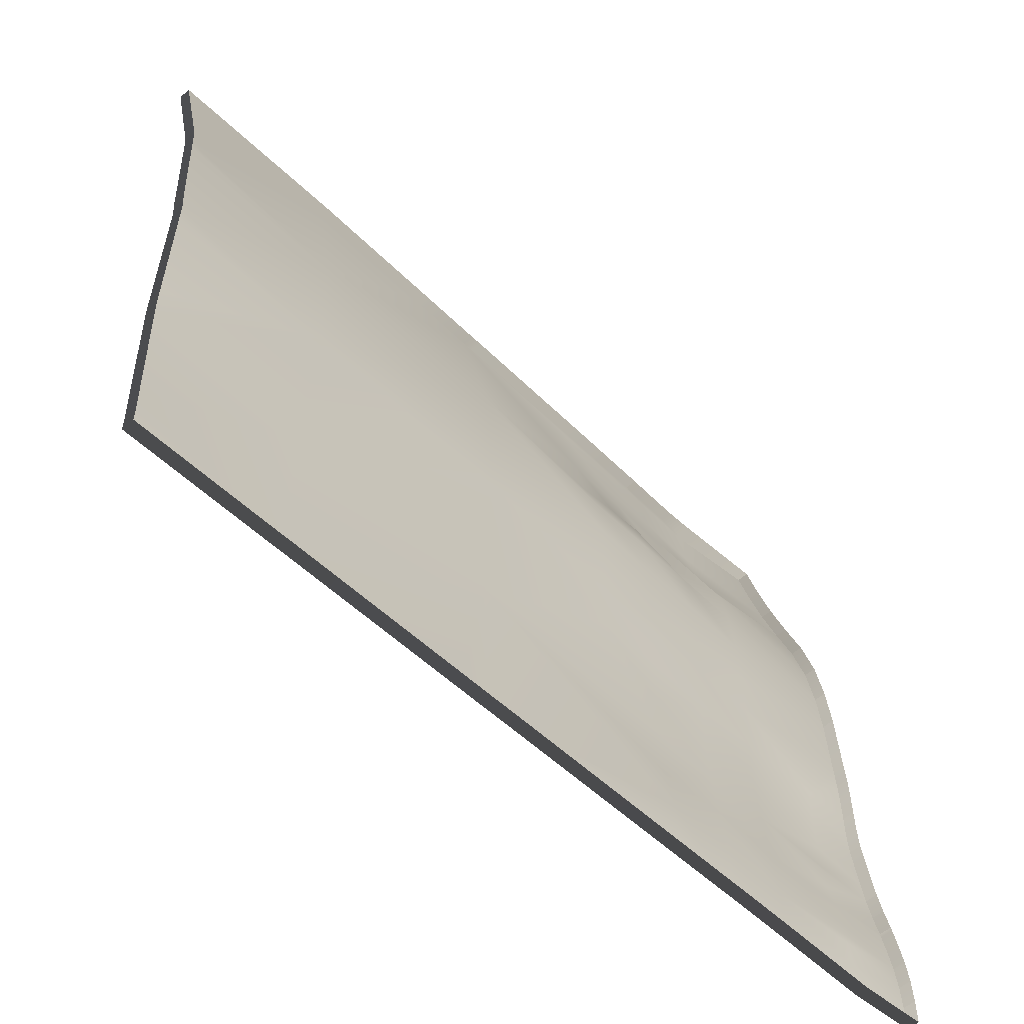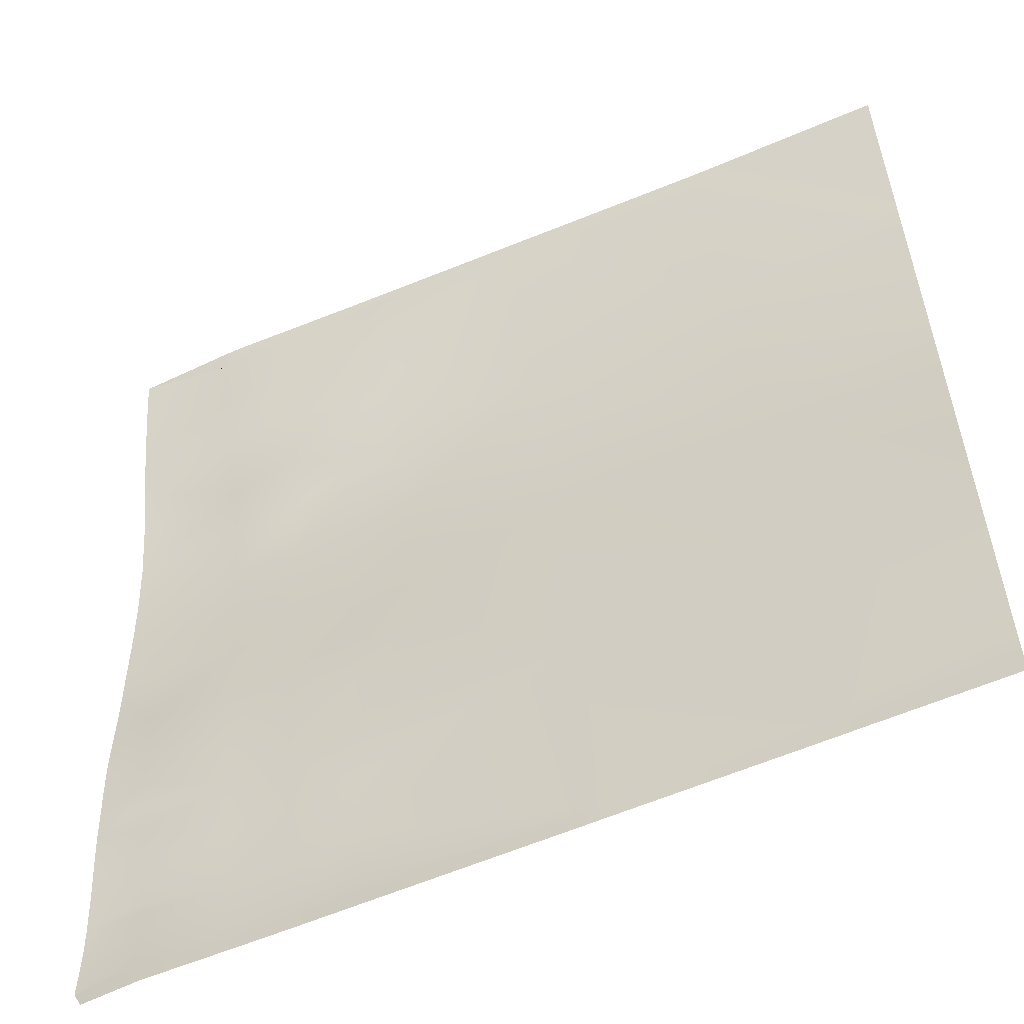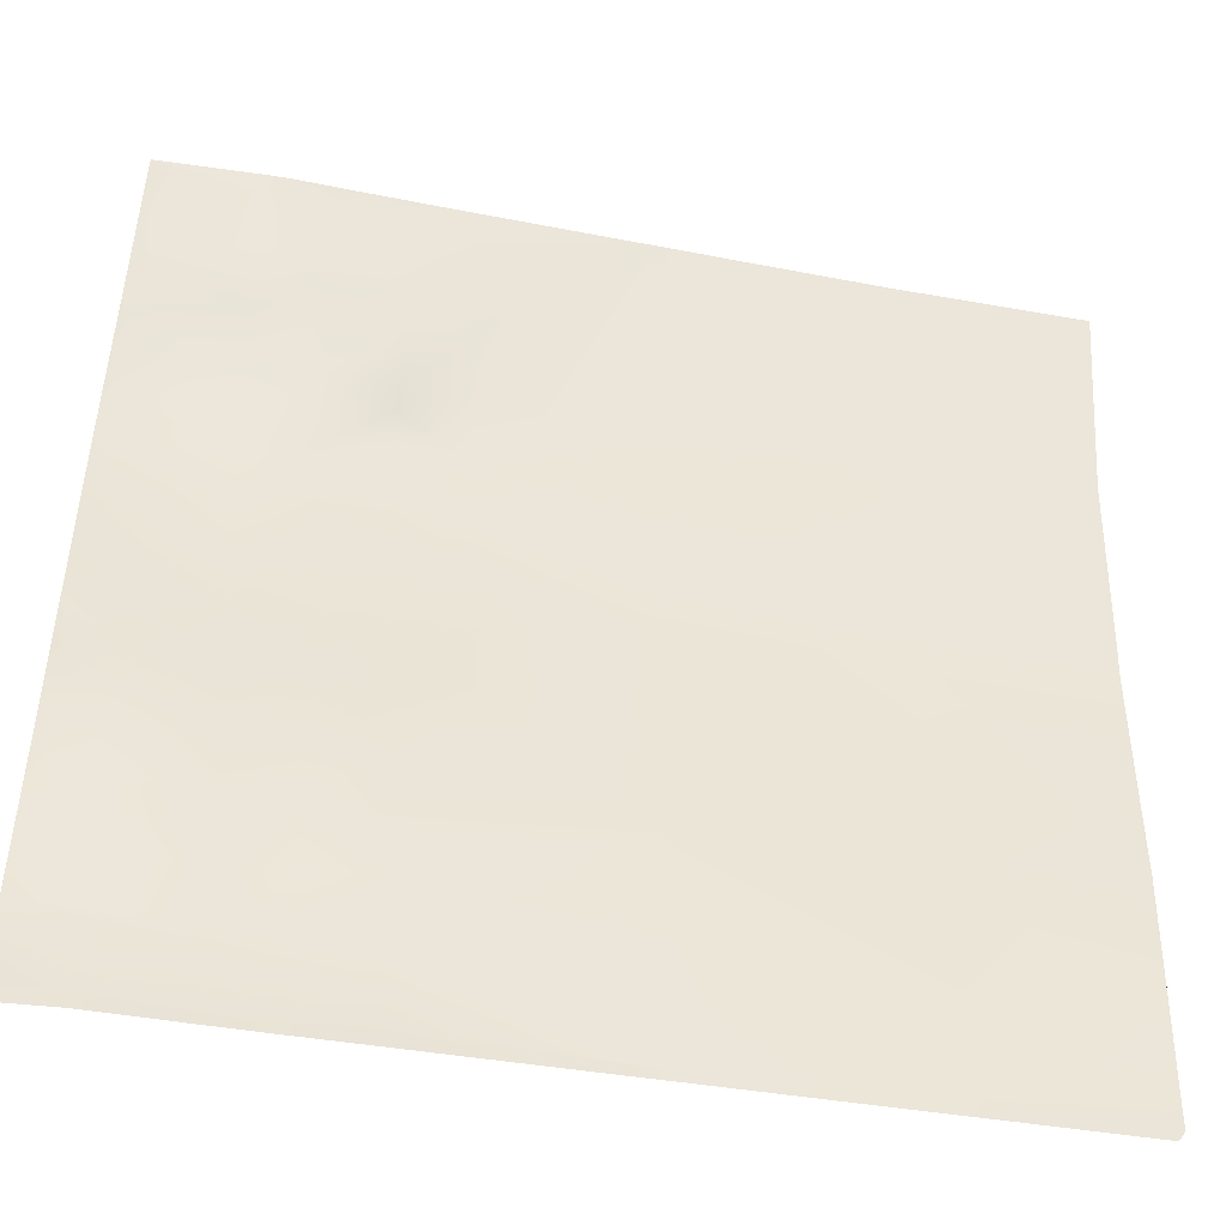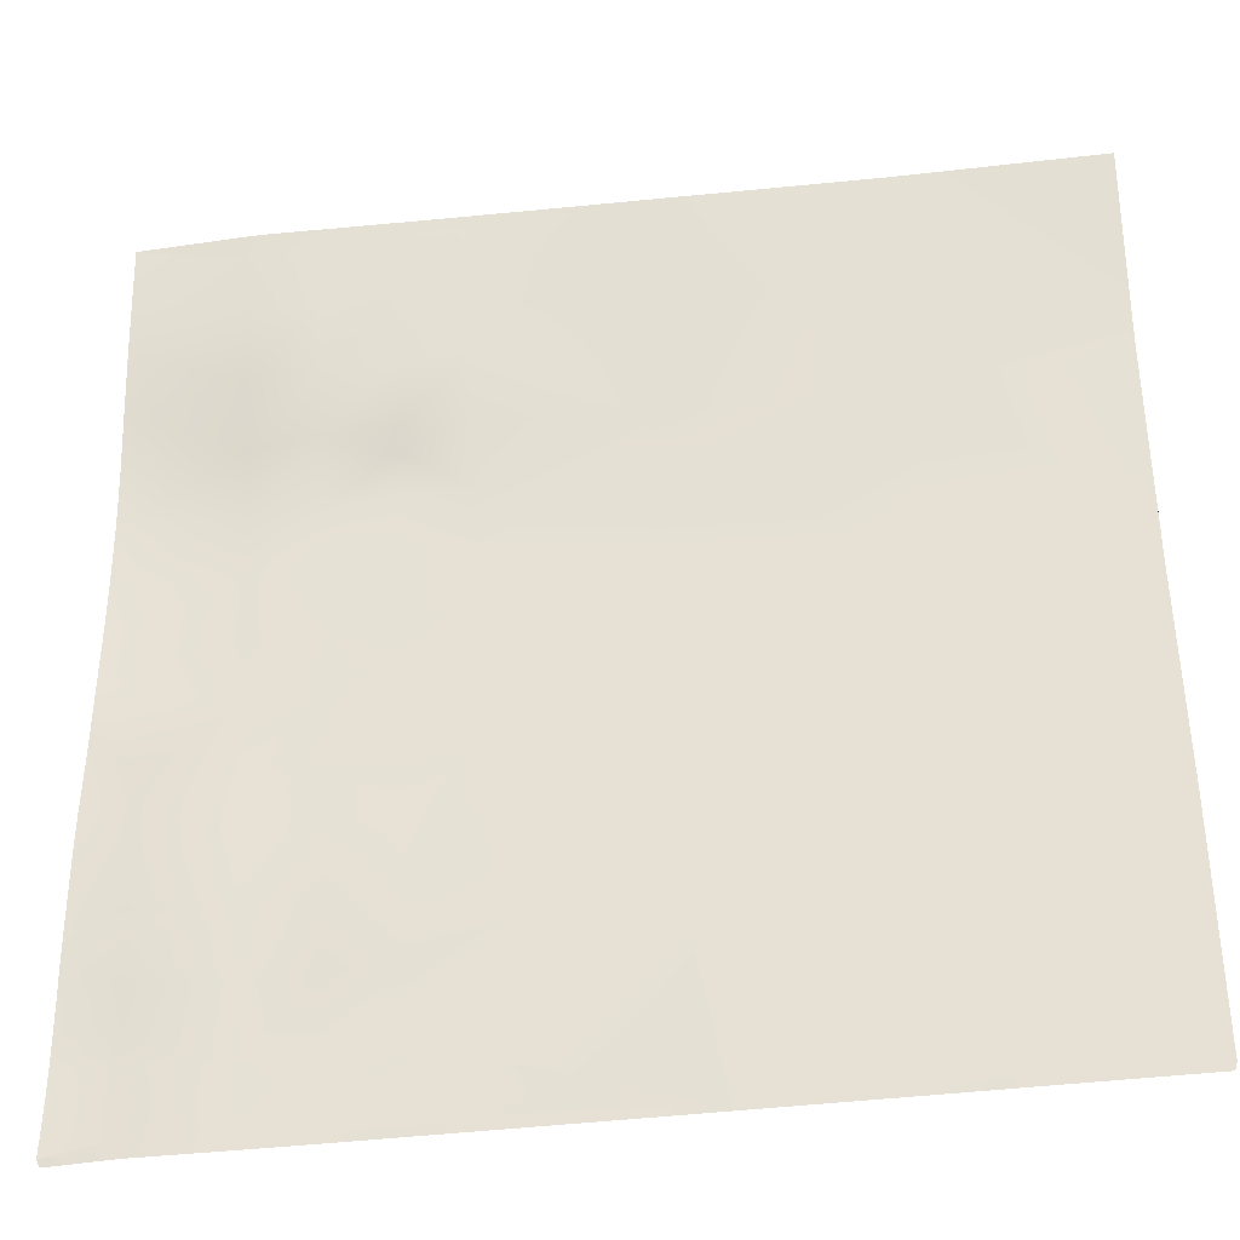
<metadata>
{"format":"obj","ext":"obj","renderer":"f3d","projection":"perspective","resolution":1024,"background":"white","views":[{"elev":-60.4,"azim":-48.9,"up":"+Z"},{"elev":-55.9,"azim":-160.9,"up":"+Z"},{"elev":-46.8,"azim":163.2,"up":"+Z"},{"elev":-40.2,"azim":-177.2,"up":"+Z"}]}
</metadata>
<code>
v -19.28 2.094 -4
v -19.33 2.1 -4
v -19.28 2.097 -3.954
v -16.69 1.826 -4
v -16.68 1.824 -3.991
v -16.68 1.825 -4
v -20 2.194 -3.654
v -20 2.174 -3.916
v -19.23 2.167 -2.957
v -20 2.173 -3.93
v -20 2.17 -4
v -17.28 1.885 -4
v -18.14 1.974 -4
v -17.28 1.884 -3.96
v -17.07 1.864 -4
v -16.98 1.854 -3.975
v -18.41 2.003 -4
v -18.23 2.058 -3.01
v -18.28 1.99 -4
v -18.26 1.987 -4
v -17.26 1.887 -3.661
v -17.25 1.936 -3.361
v -16.96 1.857 -3.676
v -18.28 1.99 -4
v -18.23 2.058 -3.01
v -16.95 1.889 -3.377
v -16.67 1.828 -3.692
v -16.93 1.925 -3.078
v -16.65 1.859 -3.393
v -16.98 1.854 -4
v -20 2.247 -2.917
v -19.17 2.183 -1.96
v -20 2.252 -2.704
v -17.5 2.005 -2.448
v -17.23 1.955 -3.062
v -17.23 1.955 -3.062
v -16.93 1.925 -3.078
v -17.22 1.97 -2.763
v -16.92 1.941 -2.779
v -17.23 1.955 -3.062
v -16.63 1.887 -3.094
v -16.9 1.943 -2.48
v -17.5 2.005 -2.448
v -17.2 1.973 -2.464
v -17.48 2.006 -2.149
v -17.22 1.97 -2.763
v -17.18 1.975 -2.165
v -18.18 2.079 -2.013
v -16.9 1.943 -2.48
v -16.89 1.945 -2.181
v -16.6 1.914 -2.496
v -17.18 1.977 -2.065
v -16.62 1.913 -2.795
v -16.59 1.916 -2.196
v -16.87 1.954 -1.882
v -20 2.288 -1.756
v -19.12 2.286 -0.9632
v -20 2.271 -1.917
v -18.12 2.157 -1.016
v -19.07 2.456 0
v -20 2.379 -0.8054
v -19.1 2.458 0
v -20 2.379 -0.8089
v -20 2.359 -0.9169
v -18.12 2.157 -1.016
v -19.12 2.286 -0.9632
v -18.07 2.377 -0.01891
v -17.45 2.022 -1.551
v -17.47 2.013 -1.85
v -17.17 1.983 -1.866
v -17.15 1.993 -1.567
v -16.85 1.965 -1.583
v -17.44 2.053 -1.252
v -17.14 2.023 -1.268
v -17.14 2.023 -1.268
v -17.44 2.053 -1.252
v -17.13 2.064 -1.068
v -16.84 1.994 -1.283
v -16.84 1.994 -1.283
v -16.55 1.938 -1.598
v -16.82 2.1 -0.9848
v -17.42 2.147 -0.9532
v -16.87 1.954 -1.882
v -16.85 1.965 -1.583
v -16.57 1.922 -1.898
v -17.4 2.196 -0.6541
v -17.12 2.123 -0.969
v -17.39 2.281 -0.3549
v -17.1 2.175 -0.6698
v -18.43 2.407 0
v -18.07 2.381 0
v -19.07 2.456 0
v -17.37 2.318 -0.05576
v -17.37 2.329 0
v -18.02 2.377 0
v -20 2.542 0
v -17.09 2.254 -0.3707
v -16.81 2.155 -0.6856
v -16.52 2.017 -1.001
v -16.79 2.227 -0.3865
v -17.07 2.293 -0.07154
v -17.07 2.308 0
v -17.14 2.312 0
v -16.85 2.292 0
v -16.77 2.268 -0.08733
v -16.49 2.202 -0.4023
v -16.77 2.287 0
v -16.47 2.245 -0.1031
v -16.57 2.274 0
v -16.85 2.292 0
v -16.51 2.136 -0.7014
v -16.54 1.966 -1.299
v -18.05 2.379 0
v -16.27 1.784 -3.813
v -16.28 1.786 -3.962
v -16.65 1.822 -4
v -16.28 1.787 -4
v -16.26 1.79 -3.663
v -16 1.738 -3.75
v -16.26 1.79 -3.613
v -16 1.746 -3.625
v -16 1.737 -3.875
v -16.26 1.809 -3.514
v -16 1.773 -3.398
v -16.25 1.823 -3.364
v -16 1.776 -3.375
v -16.26 1.809 -3.514
v -16 1.796 -3.25
v -16.65 1.859 -3.393
v -16 1.746 -3.625
v -16.26 1.79 -3.613
v -16.24 1.853 -3.215
v -16 1.74 -4
v -16 1.74 -4
v -16 1.738 -3.75
v -16 1.746 -3.625
v -16 1.74 -4
v -16 1.737 -3.875
v -16 1.737 -3.875
v -16 1.738 -3.75
v -16 1.76 -3.5
v -16 1.776 -3.375
v -16 1.776 -3.375
v -16 1.76 -3.5
v -16 1.773 -3.399
v -16 1.773 -3.398
v -16 1.746 -3.625
v -16 1.746 -3.625
v -16 1.74 -4
v -16 1.74 -4
v -16 1.776 -3.375
v -16 1.776 -3.375
v -16.24 1.853 -3.215
v -16.63 1.887 -3.094
v -16.24 1.852 -3.115
v -16.23 1.864 -3.065
v -16.24 1.852 -3.115
v -16.22 1.873 -2.916
v -16 1.822 -3
v -16.22 1.881 -2.766
v -16 1.833 -2.875
v -16 1.811 -3.125
v -16.21 1.883 -2.616
v -16 1.843 -2.75
v -16 1.846 -2.625
v -16 1.843 -2.75
v -16 1.846 -2.625
v -16 1.844 -2.5
v -16.6 1.914 -2.496
v -16 1.811 -3.125
v -16 1.796 -3.25
v -16 1.811 -3.125
v -16 1.811 -3.125
v -16 1.796 -3.25
v -16 1.811 -3.125
v -16 1.811 -3.125
v -16 1.843 -2.75
v -16 1.822 -3
v -16 1.833 -2.875
v -16 1.833 -2.875
v -16 1.822 -3
v -16 1.844 -2.5
v -16 1.737 -3.875
v -16 1.74 -4
v -16.6 1.914 -2.496
v -16.59 1.916 -2.196
v -16.2 1.883 -2.467
v -16 1.849 -2
v -16 1.847 -2.125
v -16 1.855 -1.75
v -16.2 1.883 -2.467
v -16.55 1.938 -1.598
v -16 1.871 -1.5
v -16 1.9 -1.25
v -16 1.855 -1.75
v -16 1.855 -1.75
v -16 1.871 -1.5
v -16 1.871 -1.5
v -16 1.9 -1.25
v -16.55 1.938 -1.598
v -16 1.855 -1.75
v -16 1.849 -2
v -16 1.843 -2.25
v -16 1.842 -2.375
v -16 1.842 -2.375
v -16 1.843 -2.25
v -16 1.842 -2.375
v -16 1.842 -2.375
v -16 1.844 -2.5
v -16 1.847 -2.125
v -16 1.855 -1.75
v -16 1.855 -1.75
v -16 1.847 -2.125
v -16 1.847 -2.125
v -16 1.849 -2
v -16 1.847 -2.125
v -16 1.843 -2.25
v -16 1.871 -1.5
v -16 1.953 -1
v -16 1.9 -1.25
v -16 1.953 -1
v -16 2.091 -0.5
v -16 2.025 -0.75
v -16 2.15 -0.25
v -16 2.201 0
v -16 2.201 0
v -16 2.15 -0.2499
v -16 2.023 -0.7563
v -16.47 2.263 0
v -16 2.201 0
v -16 2.091 -0.4999
v -16 2.15 -0.25
v -16 2.023 -0.7563
v -16 2.025 -0.75
v -16 1.953 -0.9999
v -16 2.091 -0.5
v -16 2.091 -0.5001
v -19.33 2.043 -4
v -19.28 2.037 -4
v -16.69 1.768 -4
v -16.68 1.767 -4
v -20 2.137 -3.654
v -20 2.116 -3.916
v -20 2.116 -3.93
v -20 2.113 -4
v -18.14 1.917 -4
v -17.28 1.828 -4
v -17.07 1.806 -4
v -18.41 1.946 -4
v -18.28 1.933 -4
v -18.26 1.93 -4
v -18.28 1.933 -4
v -16.98 1.797 -4
v -20 2.19 -2.917
v -20 2.194 -2.704
v -20 2.231 -1.756
v -20 2.214 -1.917
v -19.07 2.399 0
v -19.1 2.401 0
v -20 2.322 -0.8054
v -20 2.321 -0.8089
v -20 2.302 -0.9169
v -18.07 2.324 0
v -18.43 2.35 0
v -19.07 2.399 0
v -17.37 2.272 0
v -18.02 2.32 0
v -20 2.485 0
v -17.07 2.25 0
v -17.14 2.255 0
v -16.85 2.235 0
v -16.57 2.216 0
v -16.77 2.23 0
v -16.85 2.235 0
v -18.05 2.322 0
v -16.65 1.765 -4
v -16.28 1.73 -4
v -16 1.683 -4
v -16 1.681 -3.75
v -16 1.689 -3.625
v -16 1.683 -4
v -16 1.68 -3.875
v -16 1.68 -3.875
v -16 1.681 -3.75
v -16 1.719 -3.375
v -16 1.719 -3.375
v -16 1.703 -3.5
v -16 1.716 -3.399
v -16 1.716 -3.398
v -16 1.689 -3.625
v -16 1.689 -3.625
v -16 1.683 -4
v -16 1.683 -4
v -16 1.719 -3.375
v -16 1.719 -3.375
v -16 1.786 -2.75
v -16 1.789 -2.625
v -16 1.739 -3.25
v -16 1.754 -3.125
v -16 1.739 -3.25
v -16 1.754 -3.125
v -16 1.754 -3.125
v -16 1.786 -2.75
v -16 1.765 -3
v -16 1.776 -2.875
v -16 1.776 -2.875
v -16 1.765 -3
v -16 1.787 -2.5
v -16 1.68 -3.875
v -16 1.683 -4
v -16 1.798 -1.75
v -16 1.814 -1.5
v -16 1.814 -1.5
v -16 1.843 -1.25
v -16 1.792 -2
v -16 1.798 -1.75
v -16 1.785 -2.375
v -16 1.785 -2.25
v -16 1.785 -2.375
v -16 1.785 -2.375
v -16 1.787 -2.5
v -16 1.798 -1.75
v -16 1.798 -1.75
v -16 1.79 -2.125
v -16 1.79 -2.125
v -16 1.792 -2
v -16 1.79 -2.125
v -16 1.785 -2.25
v -16 1.814 -1.5
v -16 1.843 -1.25
v -16 1.896 -1
v -16 2.144 0
v -16 2.144 0
v -16 2.092 -0.2499
v -16.47 2.206 0
v -16 2.144 0
v -16 2.034 -0.4999
v -16 2.092 -0.25
v -16 1.966 -0.7563
v -16 1.968 -0.75
v -16 1.896 -0.9999
v -16 2.034 -0.5001
v -16 2.034 -0.5
f 1 2 3
f 4 5 6
f 7 3 8
f 7 9 3
f 2 8 3
f 2 10 8
f 10 2 11
f 12 13 14
f 15 14 16
f 15 12 14
f 17 18 19
f 17 3 18
f 17 1 3
f 20 14 13
f 20 21 14
f 21 22 23
f 21 16 14
f 21 23 16
f 21 24 25
f 21 20 24
f 23 26 27
f 23 5 16
f 26 28 29
f 26 23 22
f 30 15 16
f 22 21 25
f 30 5 4
f 30 16 5
f 22 28 26
f 31 9 7
f 31 32 9
f 31 33 32
f 18 34 35
f 25 36 22
f 37 38 39
f 38 37 40
f 39 41 37
f 39 38 42
f 22 36 28
f 40 43 38
f 44 34 45
f 34 44 46
f 44 45 47
f 34 18 48
f 49 47 50
f 47 49 44
f 50 51 49
f 45 52 47
f 46 44 49
f 34 48 45
f 39 42 53
f 18 9 48
f 3 9 18
f 54 50 55
f 47 52 50
f 32 56 57
f 32 58 56
f 58 32 33
f 32 48 9
f 48 32 59
f 60 61 62
f 60 63 61
f 63 57 64
f 63 60 57
f 64 57 56
f 57 59 32
f 65 66 67
f 68 48 59
f 68 69 48
f 69 68 70
f 55 52 70
f 52 55 50
f 70 68 71
f 70 52 69
f 45 48 69
f 70 72 55
f 71 73 74
f 73 71 68
f 71 74 72
f 75 76 77
f 78 75 77
f 74 79 72
f 79 80 72
f 78 77 81
f 70 71 72
f 76 65 82
f 83 84 85
f 73 68 59
f 52 45 69
f 76 82 77
f 82 86 87
f 86 88 89
f 86 65 67
f 65 86 82
f 86 67 88
f 90 91 67
f 66 90 67
f 66 92 90
f 67 93 88
f 94 67 95
f 94 93 67
f 96 62 61
f 97 88 93
f 88 97 89
f 87 89 81
f 98 89 97
f 89 98 81
f 98 99 81
f 98 97 100
f 77 87 81
f 93 101 97
f 102 101 103
f 93 103 101
f 93 94 103
f 101 104 105
f 101 102 104
f 105 100 101
f 105 106 100
f 107 108 105
f 107 109 108
f 107 105 110
f 97 101 100
f 98 100 111
f 86 89 87
f 77 82 87
f 78 81 112
f 95 67 113
f 5 23 27
f 114 115 5
f 116 115 117
f 116 5 115
f 27 114 5
f 118 119 114
f 120 121 118
f 118 114 27
f 115 114 122
f 118 27 120
f 123 27 29
f 27 123 120
f 124 125 126
f 124 127 125
f 125 128 126
f 125 127 129
f 127 130 131
f 125 129 132
f 133 115 134
f 133 117 115
f 29 27 26
f 135 121 136
f 135 119 121
f 118 121 119
f 119 122 114
f 122 134 115
f 122 137 134
f 122 138 137
f 119 139 122
f 119 140 139
f 141 130 127
f 140 119 135
f 142 126 143
f 127 124 141
f 124 144 141
f 124 145 144
f 126 146 124
f 126 142 146
f 145 124 146
f 147 141 144
f 147 130 141
f 148 130 147
f 149 134 150
f 133 134 149
f 151 126 152
f 153 154 155
f 29 154 153
f 156 157 41
f 158 159 156
f 160 161 158
f 158 156 41
f 157 156 162
f 158 41 53
f 160 53 163
f 158 53 160
f 164 163 165
f 163 164 160
f 166 165 167
f 166 164 165
f 163 168 165
f 161 160 164
f 163 53 169
f 153 155 170
f 53 41 39
f 171 172 173
f 171 128 172
f 172 128 132
f 171 174 128
f 128 152 126
f 128 174 152
f 125 132 128
f 175 162 176
f 177 164 166
f 158 161 159
f 161 178 159
f 161 179 178
f 164 180 161
f 164 177 180
f 179 161 180
f 181 159 178
f 176 159 181
f 176 162 159
f 156 159 162
f 168 167 165
f 168 182 167
f 154 29 28
f 138 122 183
f 139 183 122
f 184 134 137
f 184 150 134
f 116 6 5
f 54 51 50
f 185 186 187
f 188 186 85
f 188 189 186
f 186 189 187
f 188 85 190
f 191 163 169
f 85 186 83
f 112 192 78
f 192 112 193
f 193 112 194
f 192 193 195
f 196 193 197
f 196 195 193
f 194 198 193
f 194 199 198
f 85 200 190
f 194 112 99
f 201 188 190
f 201 202 188
f 200 85 84
f 203 204 205
f 203 206 204
f 191 203 205
f 207 208 205
f 182 168 209
f 205 209 168
f 205 208 209
f 210 203 191
f 207 205 204
f 211 190 212
f 213 210 214
f 215 188 202
f 216 188 215
f 216 189 188
f 210 217 203
f 210 213 217
f 206 203 217
f 218 197 193
f 201 190 211
f 191 205 168
f 191 168 163
f 219 220 194
f 219 221 220
f 111 99 98
f 111 222 223
f 222 106 224
f 106 222 111
f 225 224 226
f 225 227 224
f 224 106 108
f 99 111 228
f 106 111 100
f 229 108 109
f 230 108 229
f 226 108 230
f 226 224 108
f 231 224 232
f 231 222 224
f 108 106 105
f 233 223 234
f 233 228 223
f 223 228 111
f 221 219 235
f 233 219 228
f 233 235 219
f 99 228 219
f 236 237 222
f 236 222 231
f 227 232 224
f 234 222 237
f 234 223 222
f 194 99 219
f 99 112 81
f 218 193 198
f 199 194 220
f 169 53 42
f 91 113 67
f 2 1 238
f 239 238 1
f 4 6 240
f 241 240 6
f 7 8 242
f 243 242 8
f 8 10 243
f 244 243 10
f 11 2 245
f 238 245 2
f 10 11 244
f 245 244 11
f 13 12 246
f 247 246 12
f 12 15 247
f 248 247 15
f 17 19 249
f 250 249 19
f 1 17 239
f 249 239 17
f 20 13 251
f 246 251 13
f 24 20 252
f 251 252 20
f 15 30 248
f 253 248 30
f 30 4 253
f 240 253 4
f 31 7 254
f 242 254 7
f 33 31 255
f 254 255 31
f 56 58 256
f 257 256 58
f 58 33 257
f 255 257 33
f 60 62 258
f 259 258 62
f 61 63 260
f 261 260 63
f 63 64 261
f 262 261 64
f 64 56 262
f 256 262 56
f 91 90 263
f 264 263 90
f 90 92 264
f 265 264 92
f 94 95 266
f 267 266 95
f 62 96 259
f 268 259 96
f 96 61 268
f 260 268 61
f 102 103 269
f 270 269 103
f 103 94 270
f 266 270 94
f 104 102 271
f 269 271 102
f 109 107 272
f 273 272 107
f 107 110 273
f 274 273 110
f 95 113 267
f 275 267 113
f 116 117 276
f 277 276 117
f 117 133 277
f 278 277 133
f 135 136 279
f 280 279 136
f 137 138 281
f 282 281 138
f 139 140 283
f 284 283 140
f 140 135 284
f 279 284 135
f 142 143 285
f 286 285 143
f 144 145 287
f 288 287 145
f 146 142 289
f 285 289 142
f 145 146 288
f 289 288 146
f 147 144 290
f 287 290 144
f 148 147 291
f 290 291 147
f 149 150 292
f 293 292 150
f 133 149 278
f 292 278 149
f 151 152 294
f 295 294 152
f 166 167 296
f 297 296 167
f 171 173 298
f 299 298 173
f 174 171 300
f 298 300 171
f 152 174 295
f 300 295 174
f 175 176 301
f 302 301 176
f 177 166 303
f 296 303 166
f 178 179 304
f 305 304 179
f 180 177 306
f 303 306 177
f 179 180 305
f 306 305 180
f 181 178 307
f 304 307 178
f 176 181 302
f 307 302 181
f 167 182 297
f 308 297 182
f 138 183 282
f 309 282 183
f 183 139 309
f 283 309 139
f 184 137 310
f 281 310 137
f 150 184 293
f 310 293 184
f 6 116 241
f 276 241 116
f 196 197 311
f 312 311 197
f 198 199 313
f 314 313 199
f 202 201 315
f 316 315 201
f 204 206 317
f 318 317 206
f 208 207 319
f 320 319 207
f 182 209 308
f 321 308 209
f 209 208 321
f 319 321 208
f 207 204 320
f 317 320 204
f 211 212 322
f 323 322 212
f 213 214 324
f 325 324 214
f 215 202 326
f 315 326 202
f 216 215 327
f 326 327 215
f 217 213 328
f 324 328 213
f 206 217 318
f 328 318 217
f 197 218 312
f 329 312 218
f 201 211 316
f 322 316 211
f 220 221 330
f 331 330 221
f 225 226 332
f 333 332 226
f 227 225 334
f 332 334 225
f 229 109 335
f 272 335 109
f 230 229 336
f 335 336 229
f 226 230 333
f 336 333 230
f 231 232 337
f 338 337 232
f 233 234 339
f 340 339 234
f 221 235 331
f 341 331 235
f 235 233 341
f 339 341 233
f 237 236 342
f 343 342 236
f 236 231 343
f 337 343 231
f 232 227 338
f 334 338 227
f 234 237 340
f 342 340 237
f 218 198 329
f 313 329 198
f 199 220 314
f 330 314 220
f 113 91 275
f 263 275 91

</code>
